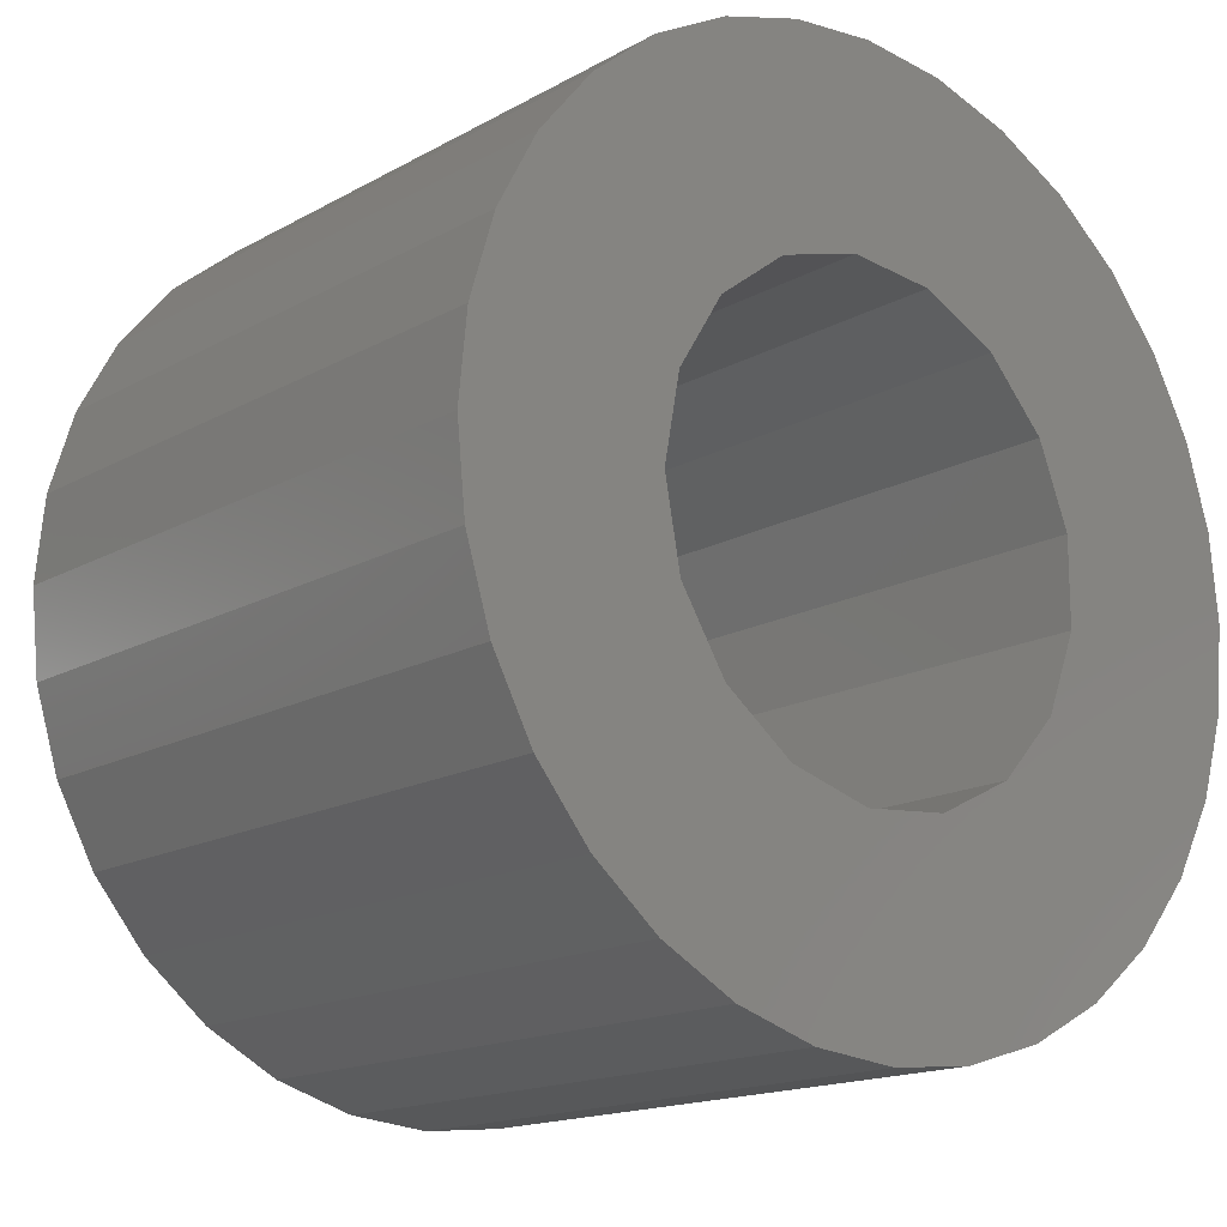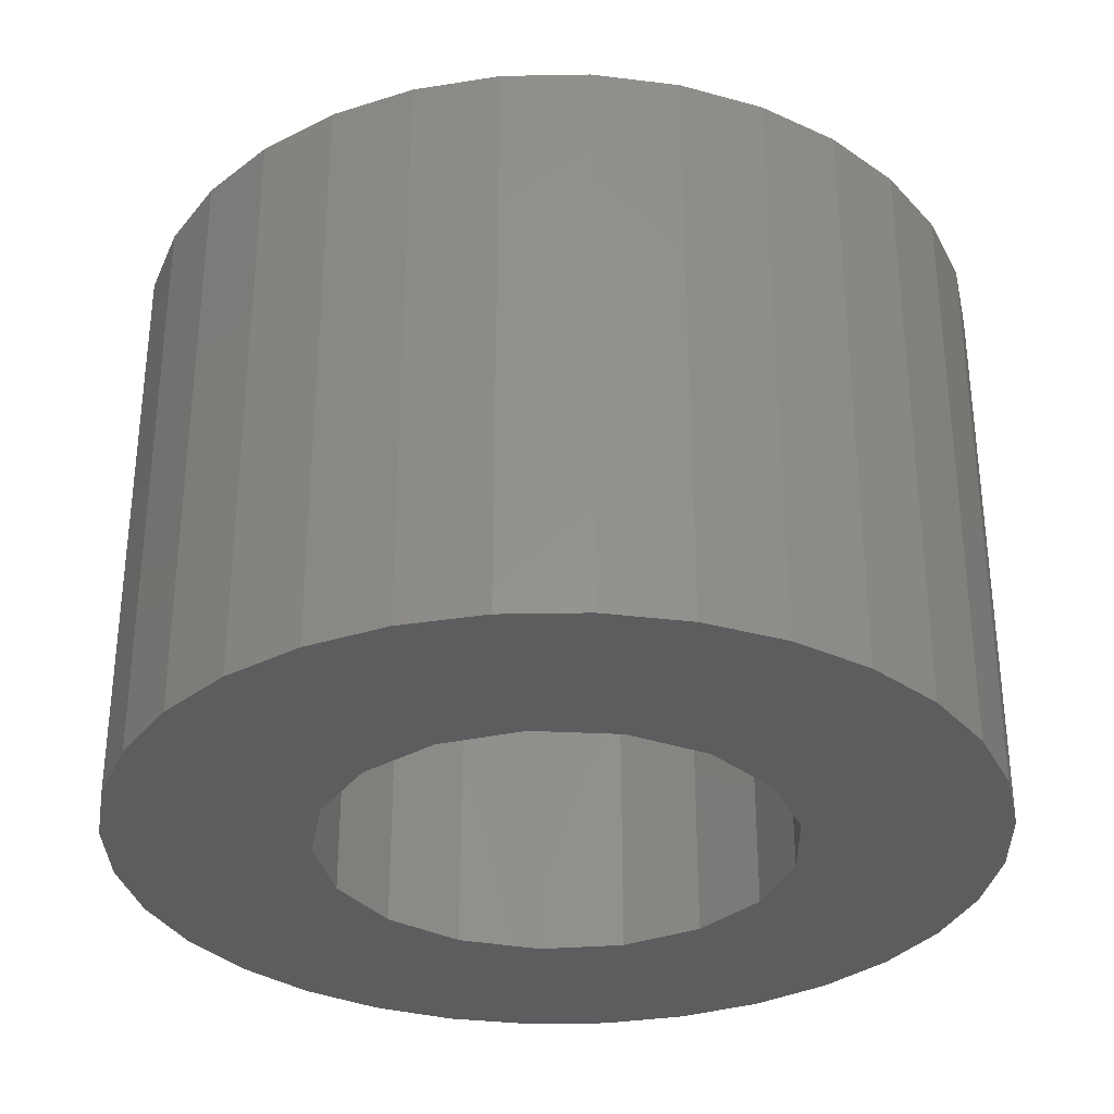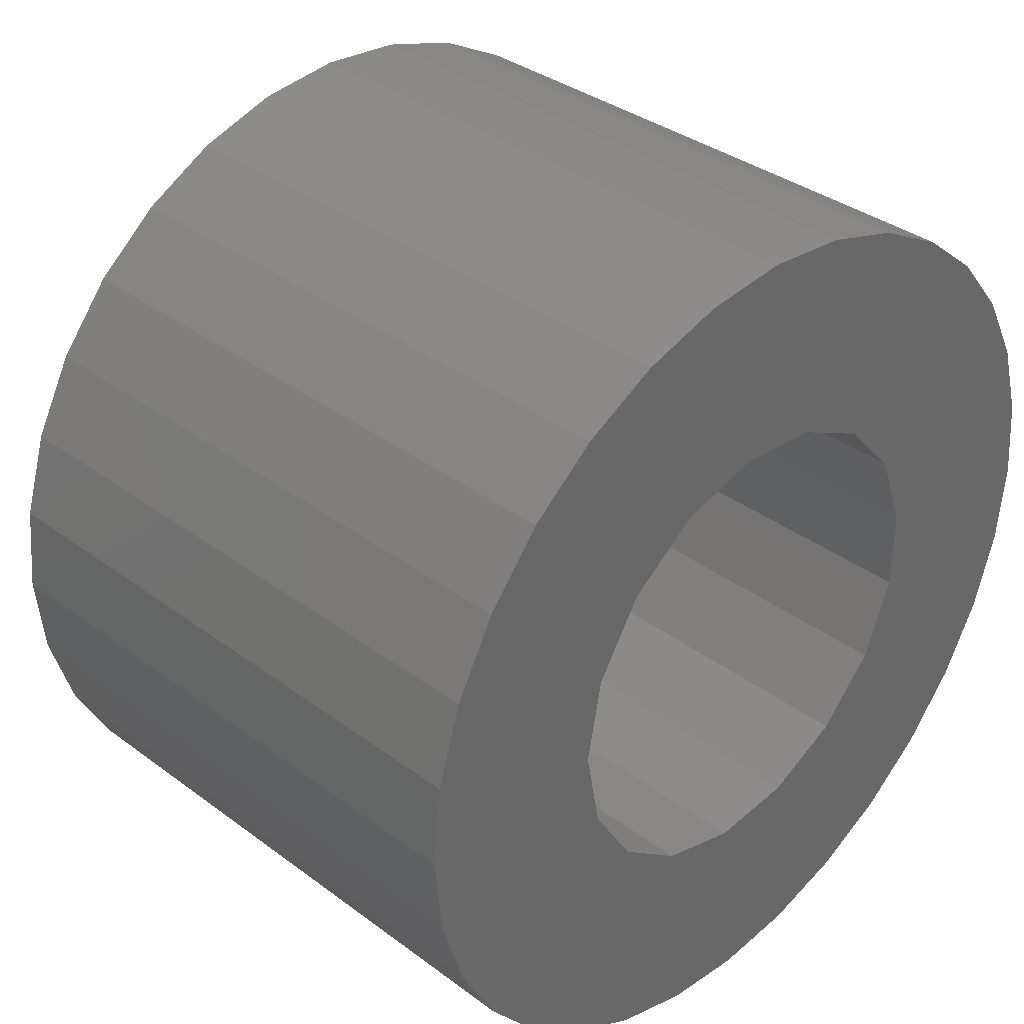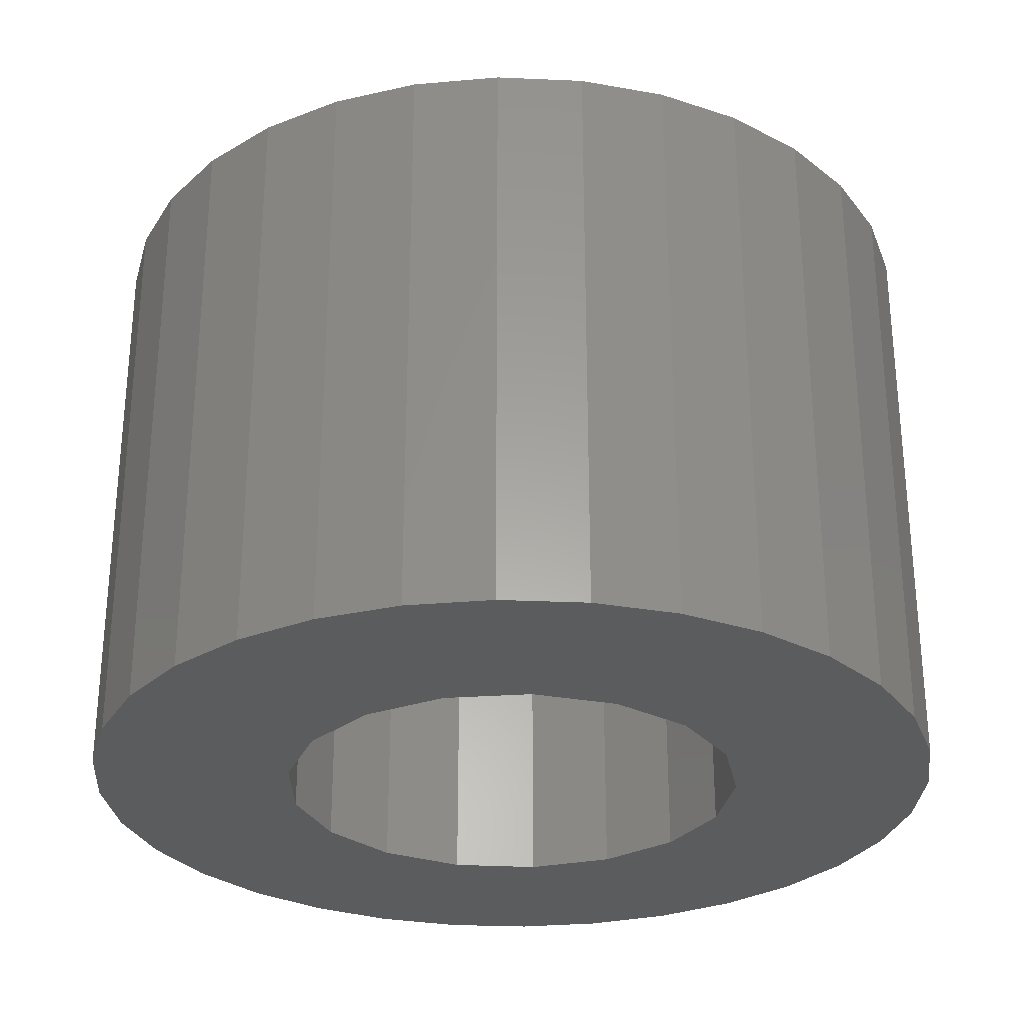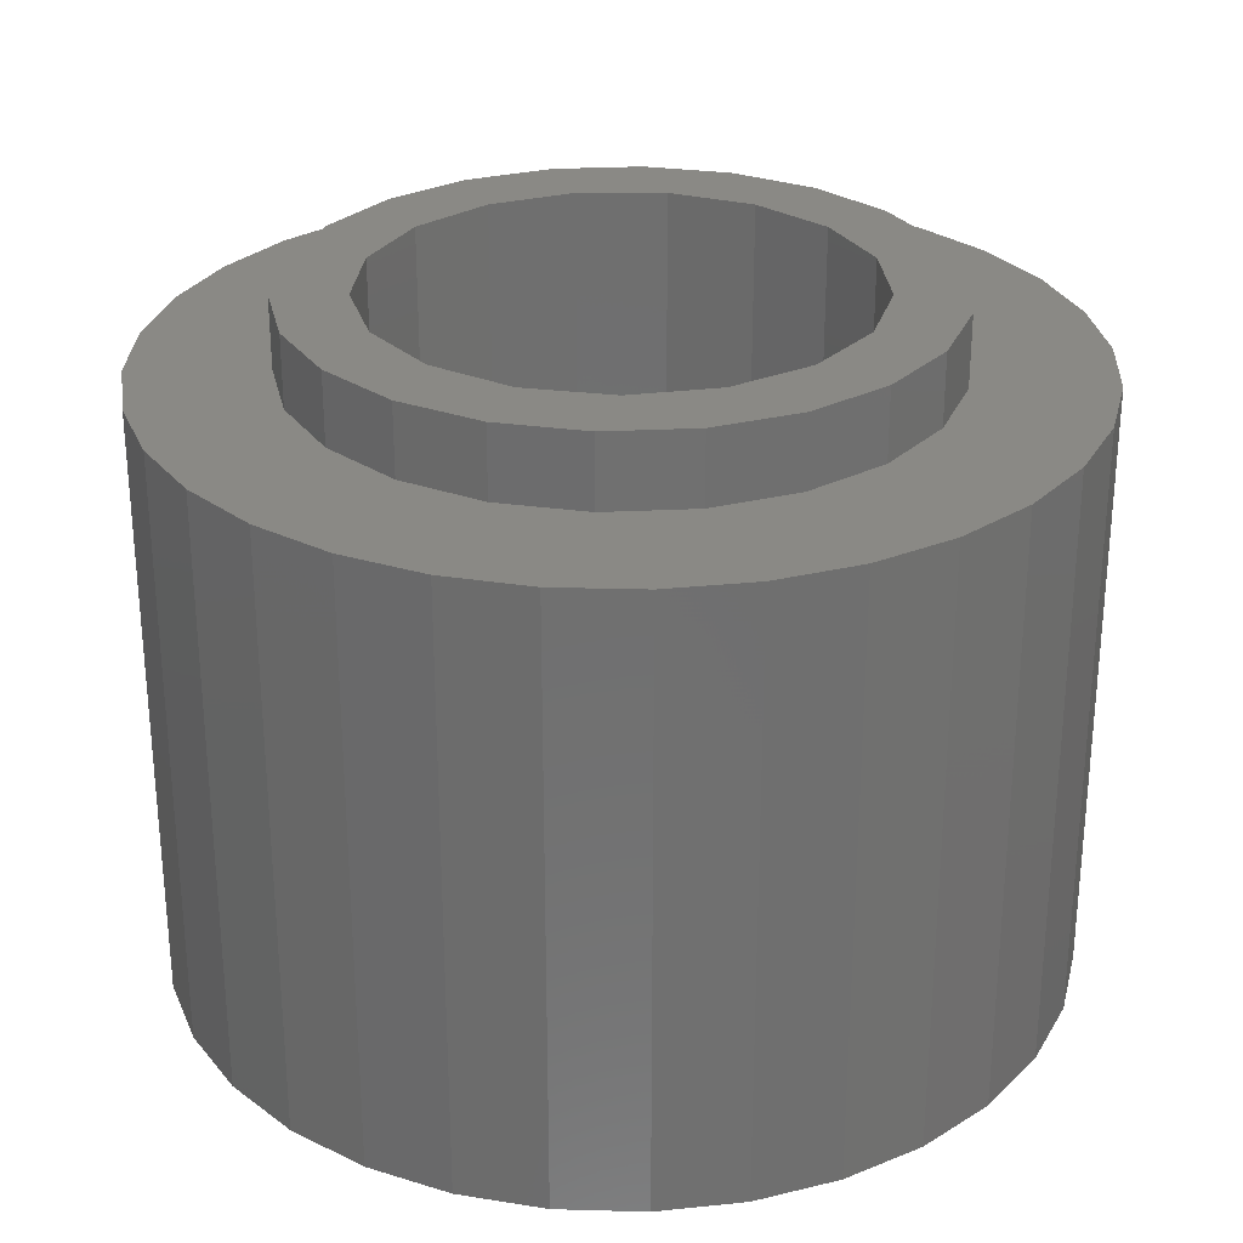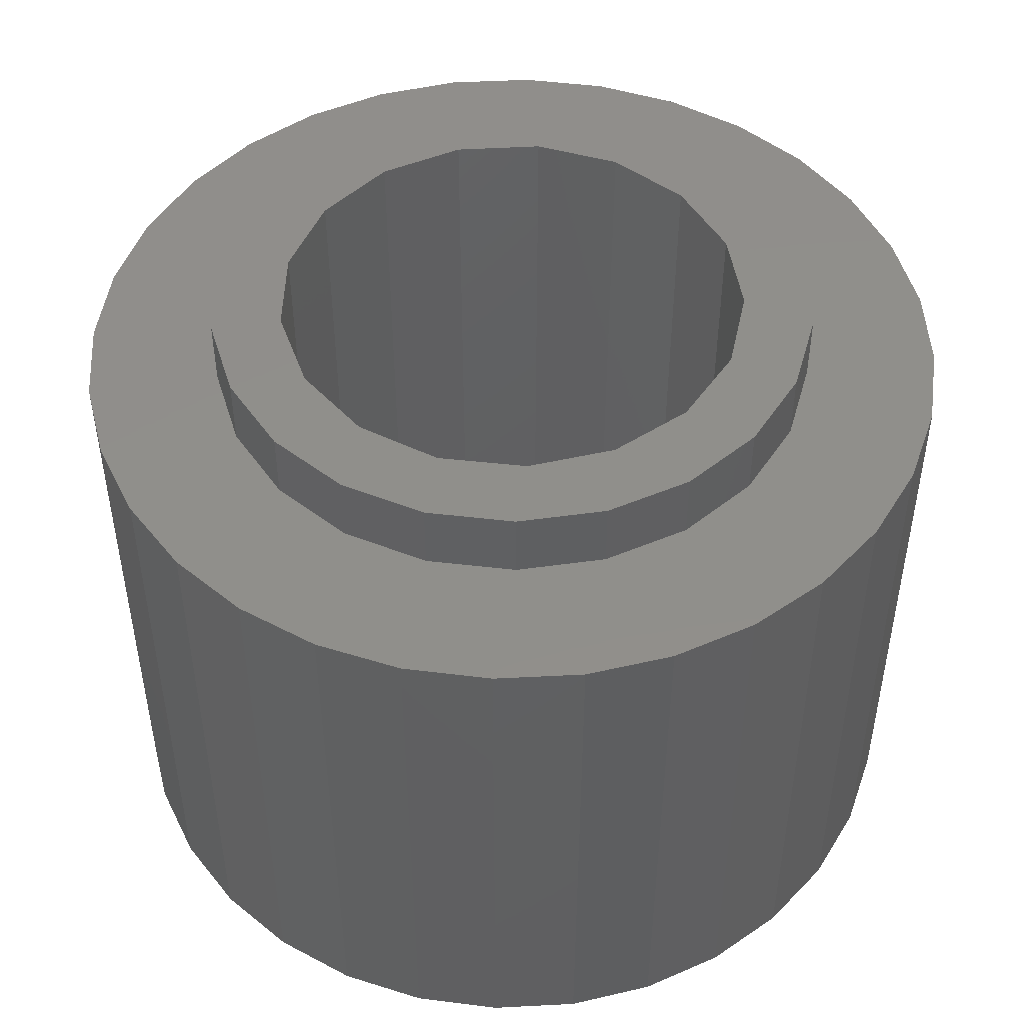
<metadata>
{"format":"stl","ext":"stl","renderer":"f3d","projection":"perspective","resolution":1024,"background":"white","views":[{"elev":-15.9,"azim":139.1,"up":"+Y"},{"elev":-32.5,"azim":-94.2,"up":"+Z"},{"elev":35.5,"azim":134.5,"up":"+Y"},{"elev":-29.0,"azim":-20.6,"up":"+Z"},{"elev":28.3,"azim":-37.0,"up":"+Z"},{"elev":48.5,"azim":171.1,"up":"+Z"}]}
</metadata>
<code>
# stl→obj: 142 verts, 284 faces
v 3.5 0 3.8
v 3.358 0.9861 3
v 3.358 0.9861 3.8
v 3.5 0 3
v -3.5 0 3
v -3.358 0.9861 3.8
v -3.358 0.9861 3
v -3.5 0 3.8
v 0.4981 3.464 3
v -0.4981 3.464 3.8
v 0.4981 3.464 3.8
v -0.4981 3.464 3
v -0.4981 -3.464 3
v 0.4981 -3.464 3.8
v -0.4981 -3.464 3.8
v 0.4981 -3.464 3
v 2.944 1.892 3.8
v 2.292 2.645 3
v 2.292 2.645 3.8
v 2.944 1.892 3
v -1.454 3.184 3
v -2.292 2.645 3.8
v -1.454 3.184 3.8
v -2.292 2.645 3
v -2.944 1.892 3
v -2.944 1.892 3.8
v 1.454 3.184 3
v 1.454 3.184 3.8
v 2.7 0 3.8
v 2.518 0.9754 3.8
v 3.358 -0.9861 3.8
v 2.518 -0.9754 3.8
v 1.995 1.819 3.8
v 1.203 2.417 3.8
v 0.2491 2.688 3.8
v -0.7389 2.597 3.8
v -1.627 2.155 3.8
v -2.296 1.421 3.8
v -2.654 0.4961 3.8
v 2.944 -1.892 3.8
v 1.995 -1.819 3.8
v 2.292 -2.645 3.8
v 1.203 -2.417 3.8
v 1.454 -3.184 3.8
v 0.2491 -2.688 3.8
v -0.7389 -2.597 3.8
v -1.454 -3.184 3.8
v -1.627 -2.155 3.8
v -2.292 -2.645 3.8
v -2.296 -1.421 3.8
v -3.358 -0.9861 3.8
v -2.654 -0.4961 3.8
v -2.944 -1.892 3.8
v 3.358 -0.9861 3
v 2.944 -1.892 3
v 2.292 -2.645 3
v -2.292 -2.645 3
v -2.944 -1.892 3
v -1.454 -3.184 3
v -3.358 -0.9861 3
v 1.454 -3.184 3
v 2.7 0 -3.8
v 2.518 0.9754 -3.8
v -2.654 0.4961 -3.8
v -2.654 -0.4961 -3.8
v -0.7389 2.597 -3.8
v 0.2491 2.688 -3.8
v 1.203 -2.417 -3.8
v 0.2491 -2.688 -3.8
v 1.203 2.417 -3.8
v 1.995 1.819 -3.8
v -1.627 2.155 -3.8
v -2.296 1.421 -3.8
v 2.518 -0.9754 -3.8
v 1.995 -1.819 -3.8
v -0.7389 -2.597 -3.8
v -1.627 -2.155 -3.8
v -2.296 -1.421 -3.8
v 5 0 3
v 4.904 0.9755 -3.8
v 4.904 0.9755 3
v 5 0 -3.8
v -5 0 -3.8
v -4.904 0.9755 3
v -4.904 0.9755 -3.8
v -5 0 3
v 0.9755 4.904 -3.8
v 0 5 3
v 0.9755 4.904 3
v 0 5 -3.8
v 4.157 2.778 3
v 3.536 3.536 -3.8
v 3.536 3.536 3
v 4.157 2.778 -3.8
v -2.778 4.157 -3.8
v -3.536 3.536 3
v -2.778 4.157 3
v -3.536 3.536 -3.8
v -0.9755 4.904 -3.8
v -1.913 4.619 3
v -0.9755 4.904 3
v -1.913 4.619 -3.8
v 2.778 -4.157 -3.8
v 3.536 -3.536 3
v 2.778 -4.157 3
v 3.536 -3.536 -3.8
v 4.904 -0.9755 -3.8
v 4.619 -1.913 -3.8
v 4.157 -2.778 -3.8
v 4.619 1.913 -3.8
v 1.913 -4.619 -3.8
v 0.9755 -4.904 -3.8
v 0 -5 -3.8
v -0.9755 -4.904 -3.8
v -1.913 -4.619 -3.8
v -2.778 -4.157 -3.8
v -3.536 -3.536 -3.8
v -4.157 -2.778 -3.8
v 2.778 4.157 -3.8
v 1.913 4.619 -3.8
v -4.619 1.913 -3.8
v -4.619 -1.913 -3.8
v -4.904 -0.9755 -3.8
v -4.157 2.778 -3.8
v 4.619 1.913 3
v 1.913 4.619 3
v 2.778 4.157 3
v -4.157 2.778 3
v -4.619 1.913 3
v 4.904 -0.9755 3
v 4.619 -1.913 3
v 4.157 -2.778 3
v 1.913 -4.619 3
v 0.9755 -4.904 3
v 0 -5 3
v -0.9755 -4.904 3
v -1.913 -4.619 3
v -2.778 -4.157 3
v -3.536 -3.536 3
v -4.619 -1.913 3
v -4.904 -0.9755 3
v -4.157 -2.778 3
f 1 2 3
f 2 1 4
f 5 6 7
f 6 5 8
f 9 10 11
f 10 9 12
f 13 14 15
f 14 13 16
f 17 18 19
f 18 17 20
f 3 20 17
f 20 3 2
f 21 22 23
f 22 21 24
f 25 22 24
f 22 25 26
f 12 23 10
f 23 12 21
f 27 11 28
f 11 27 9
f 18 28 19
f 28 18 27
f 7 26 25
f 26 7 6
f 29 1 3
f 30 3 17
f 1 29 31
f 32 31 29
f 3 30 29
f 33 17 19
f 17 33 30
f 34 19 28
f 19 34 33
f 11 34 28
f 11 35 34
f 10 35 11
f 10 36 35
f 23 36 10
f 23 37 36
f 22 37 23
f 22 38 37
f 26 38 22
f 38 6 39
f 6 38 26
f 31 32 40
f 41 40 32
f 40 41 42
f 43 42 41
f 42 43 44
f 43 14 44
f 45 14 43
f 45 15 14
f 46 15 45
f 46 47 15
f 48 47 46
f 48 49 47
f 50 49 48
f 51 50 52
f 50 53 49
f 8 39 6
f 39 8 52
f 50 51 53
f 52 8 51
f 31 4 1
f 4 31 54
f 42 55 40
f 55 42 56
f 40 54 31
f 54 40 55
f 57 53 58
f 53 57 49
f 59 15 47
f 15 59 13
f 57 47 49
f 47 57 59
f 58 51 60
f 51 58 53
f 60 8 5
f 8 60 51
f 61 42 44
f 42 61 56
f 16 44 14
f 44 16 61
f 62 30 63
f 30 62 29
f 52 64 39
f 64 52 65
f 66 35 36
f 35 66 67
f 68 45 43
f 45 68 69
f 70 33 34
f 33 70 71
f 63 33 71
f 33 63 30
f 67 34 35
f 34 67 70
f 38 72 37
f 72 38 73
f 39 73 38
f 73 39 64
f 72 36 37
f 36 72 66
f 74 29 62
f 29 74 32
f 75 43 41
f 43 75 68
f 75 32 74
f 32 75 41
f 76 48 46
f 48 76 77
f 48 78 50
f 78 48 77
f 50 65 52
f 65 50 78
f 69 46 45
f 46 69 76
f 79 80 81
f 80 79 82
f 83 84 85
f 84 83 86
f 87 88 89
f 88 87 90
f 91 92 93
f 92 91 94
f 95 96 97
f 96 95 98
f 99 100 101
f 100 99 102
f 103 104 105
f 104 103 106
f 62 82 107
f 74 107 108
f 82 62 80
f 74 108 109
f 63 80 62
f 75 109 106
f 80 63 110
f 75 106 103
f 110 63 94
f 71 94 63
f 107 74 62
f 109 75 74
f 68 103 111
f 103 68 75
f 112 68 111
f 112 69 68
f 113 69 112
f 113 76 69
f 114 76 113
f 115 76 114
f 76 115 77
f 116 77 115
f 117 77 116
f 118 78 117
f 77 117 78
f 94 71 92
f 92 71 119
f 70 119 71
f 119 70 120
f 70 87 120
f 67 87 70
f 67 90 87
f 66 90 67
f 66 99 90
f 102 66 72
f 66 102 99
f 98 72 73
f 121 73 64
f 72 95 102
f 122 78 118
f 78 122 65
f 72 98 95
f 123 65 122
f 73 124 98
f 83 65 123
f 73 121 124
f 65 83 64
f 64 85 121
f 64 83 85
f 125 94 91
f 94 125 110
f 81 110 125
f 110 81 80
f 119 126 127
f 126 119 120
f 120 89 126
f 89 120 87
f 92 127 93
f 127 92 119
f 121 128 124
f 128 121 129
f 124 96 98
f 96 124 128
f 85 129 121
f 129 85 84
f 4 79 81
f 2 81 125
f 79 4 130
f 20 125 91
f 54 130 4
f 20 91 93
f 130 54 131
f 55 131 54
f 81 2 4
f 125 20 2
f 18 93 127
f 93 18 20
f 27 127 126
f 127 27 18
f 89 27 126
f 89 9 27
f 88 9 89
f 88 12 9
f 101 12 88
f 101 21 12
f 100 21 101
f 97 21 100
f 21 97 24
f 96 24 97
f 24 96 25
f 129 25 128
f 128 25 96
f 131 55 132
f 132 55 104
f 56 104 55
f 104 56 105
f 61 105 56
f 105 61 133
f 61 134 133
f 16 134 61
f 16 135 134
f 13 135 16
f 13 136 135
f 59 136 13
f 59 137 136
f 138 59 57
f 59 138 137
f 139 57 58
f 140 58 60
f 57 139 138
f 141 60 5
f 25 129 7
f 84 7 129
f 58 142 139
f 7 84 5
f 58 140 142
f 86 5 84
f 60 141 140
f 5 86 141
f 102 97 100
f 97 102 95
f 90 101 88
f 101 90 99
f 113 134 135
f 134 113 112
f 111 105 133
f 105 111 103
f 117 138 139
f 138 117 116
f 115 136 137
f 136 115 114
f 118 140 122
f 140 118 142
f 117 142 118
f 142 117 139
f 123 86 83
f 86 123 141
f 112 133 134
f 133 112 111
f 104 109 132
f 109 104 106
f 116 137 138
f 137 116 115
f 114 135 136
f 135 114 113
f 122 141 123
f 141 122 140
f 131 107 130
f 107 131 108
f 132 108 131
f 108 132 109
f 130 82 79
f 82 130 107

</code>
